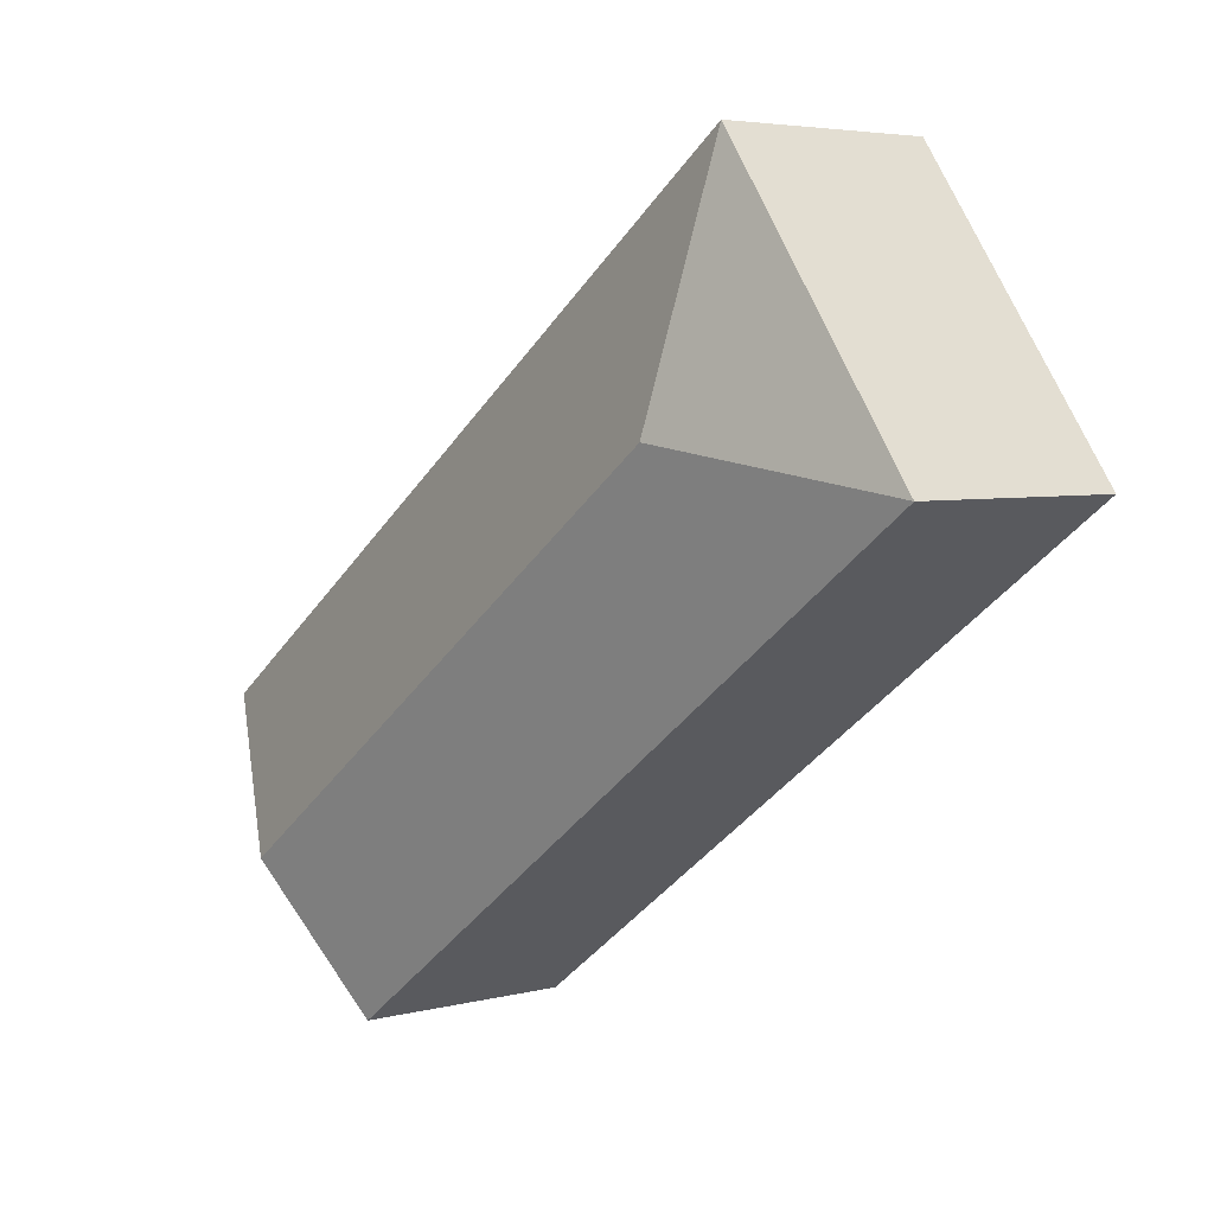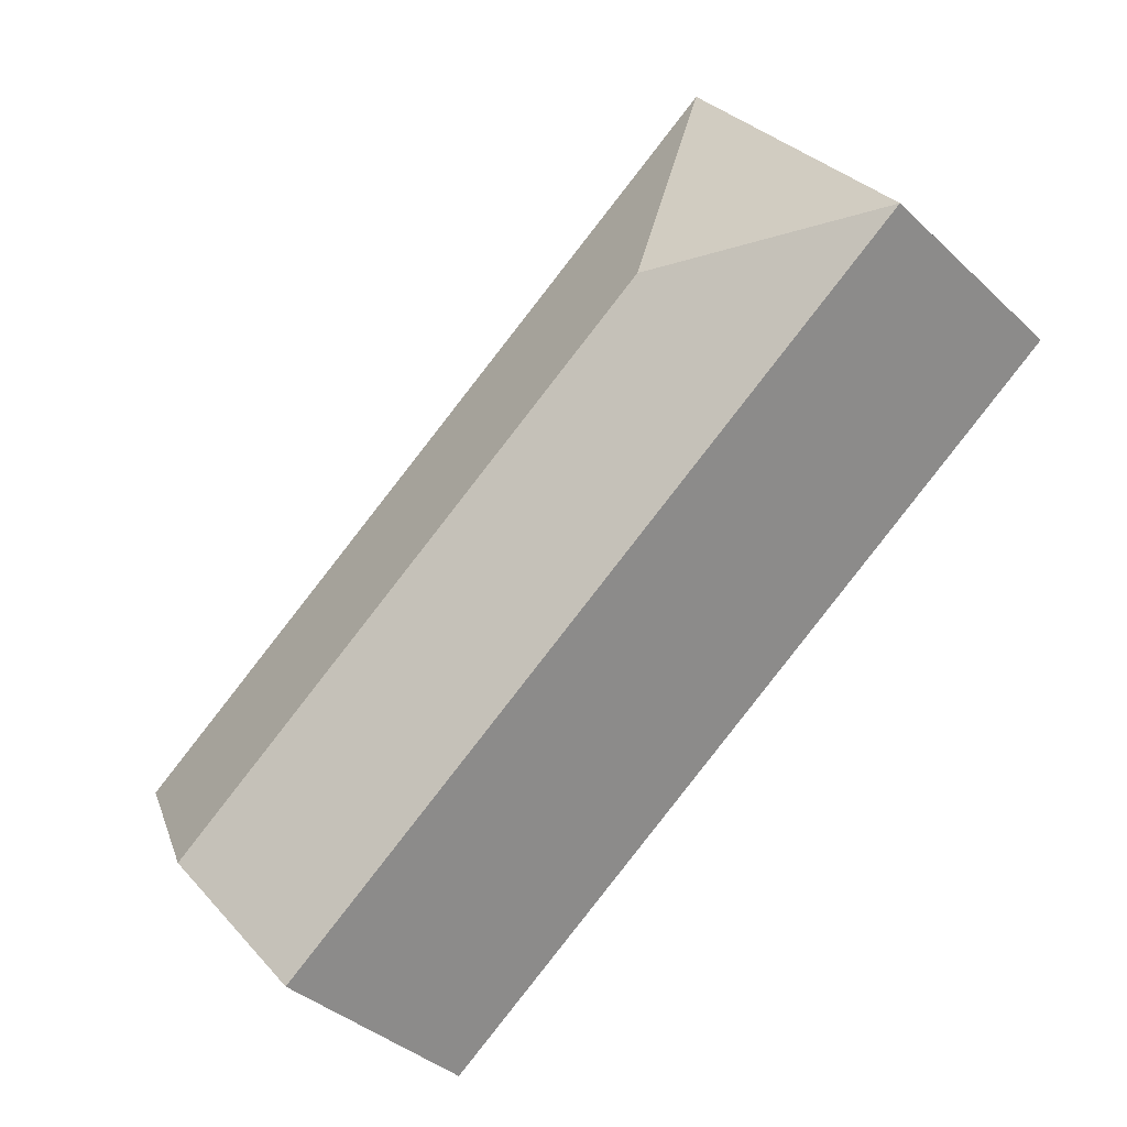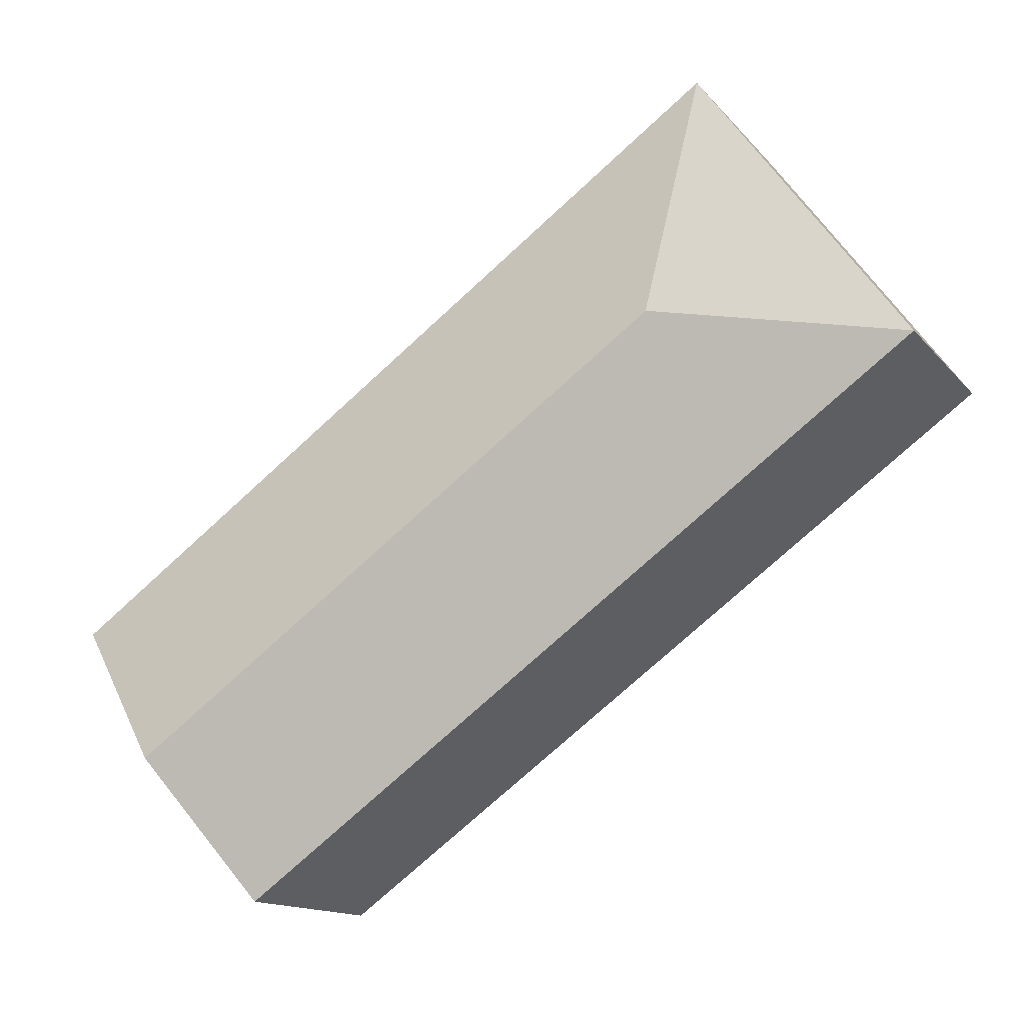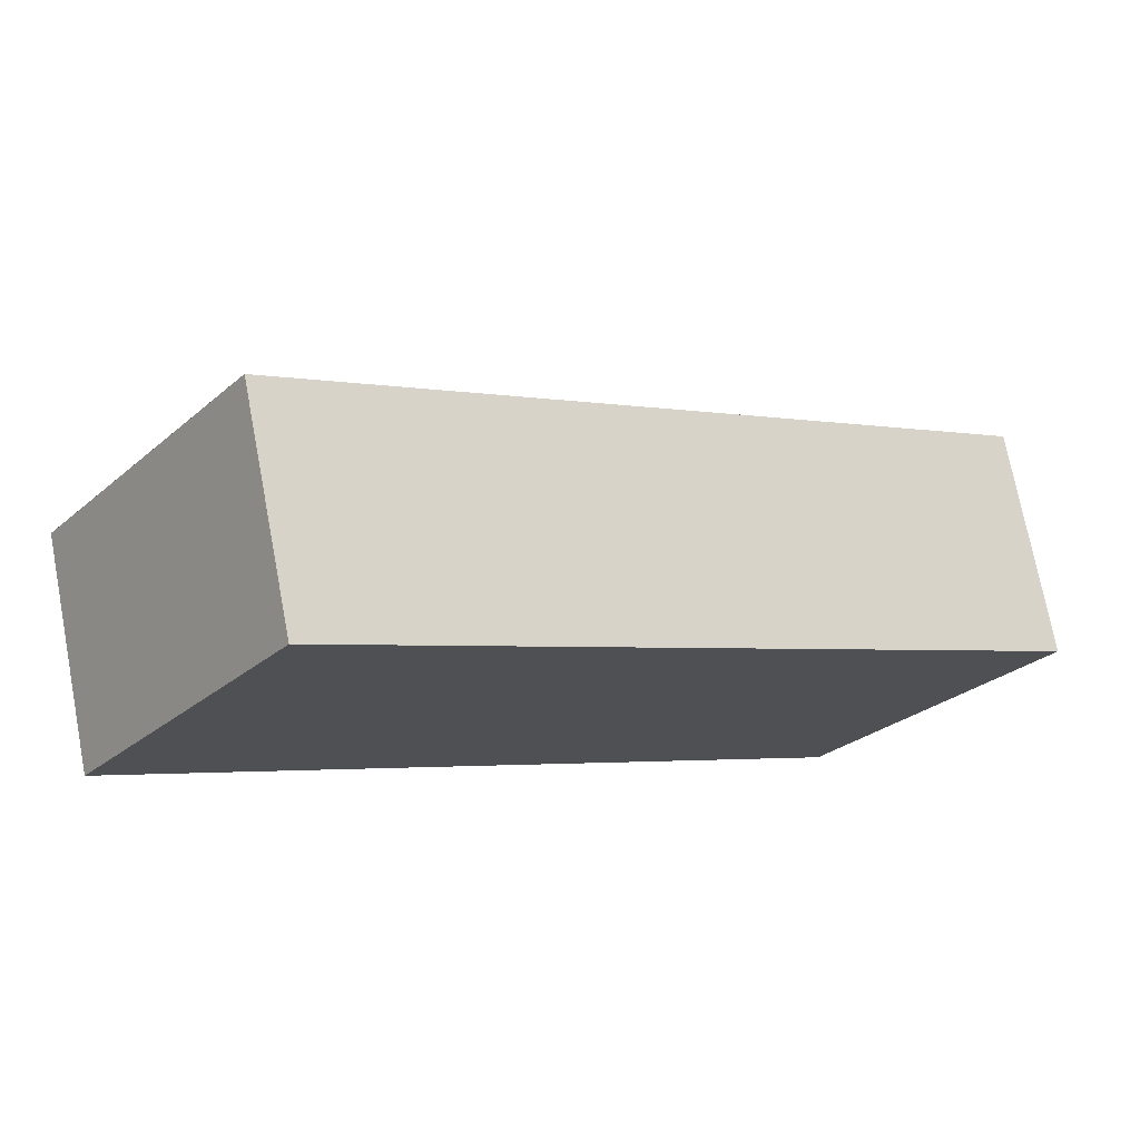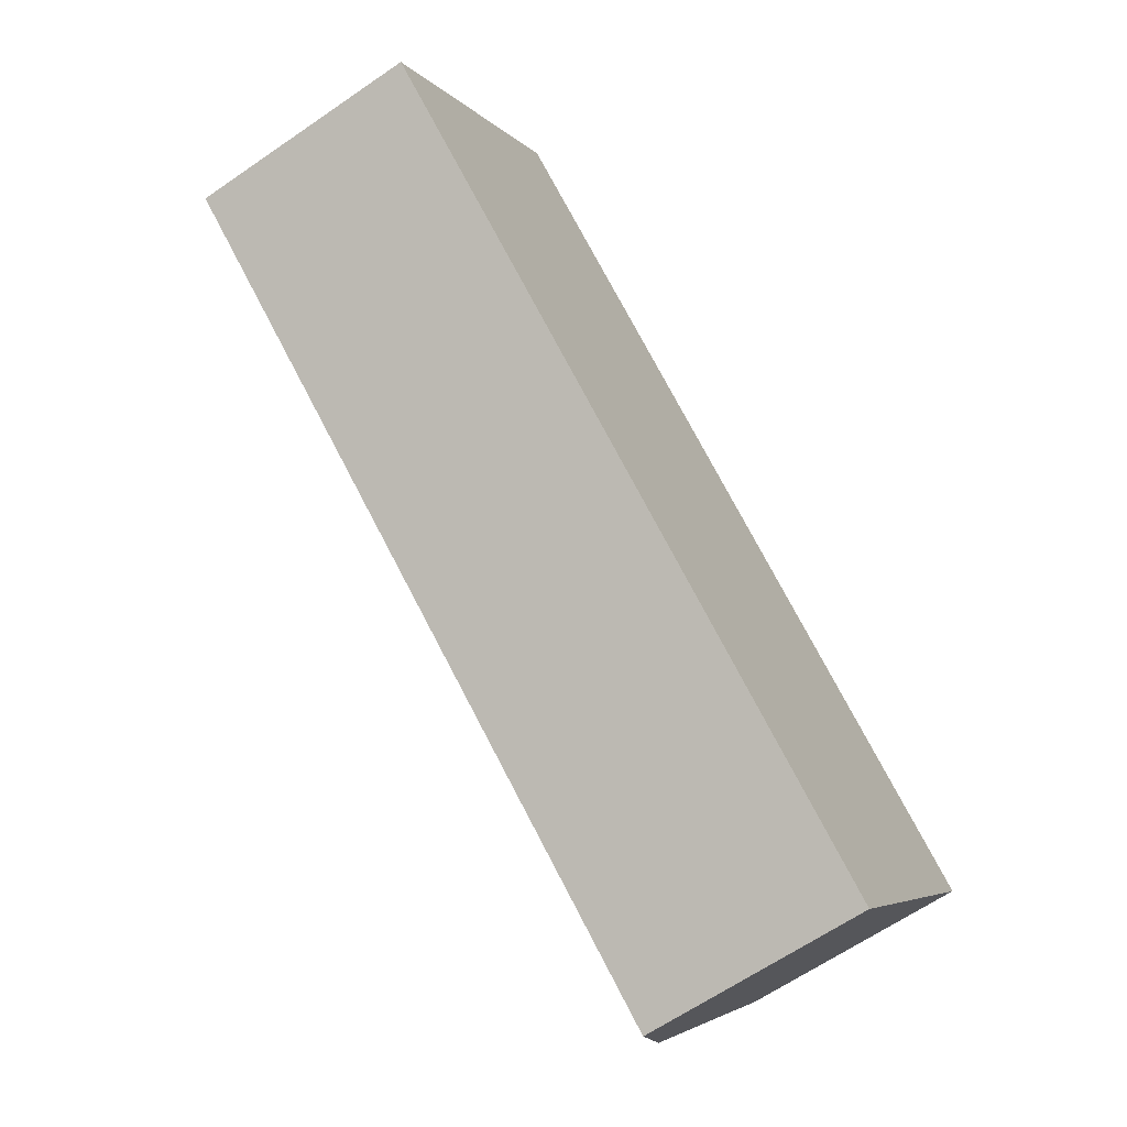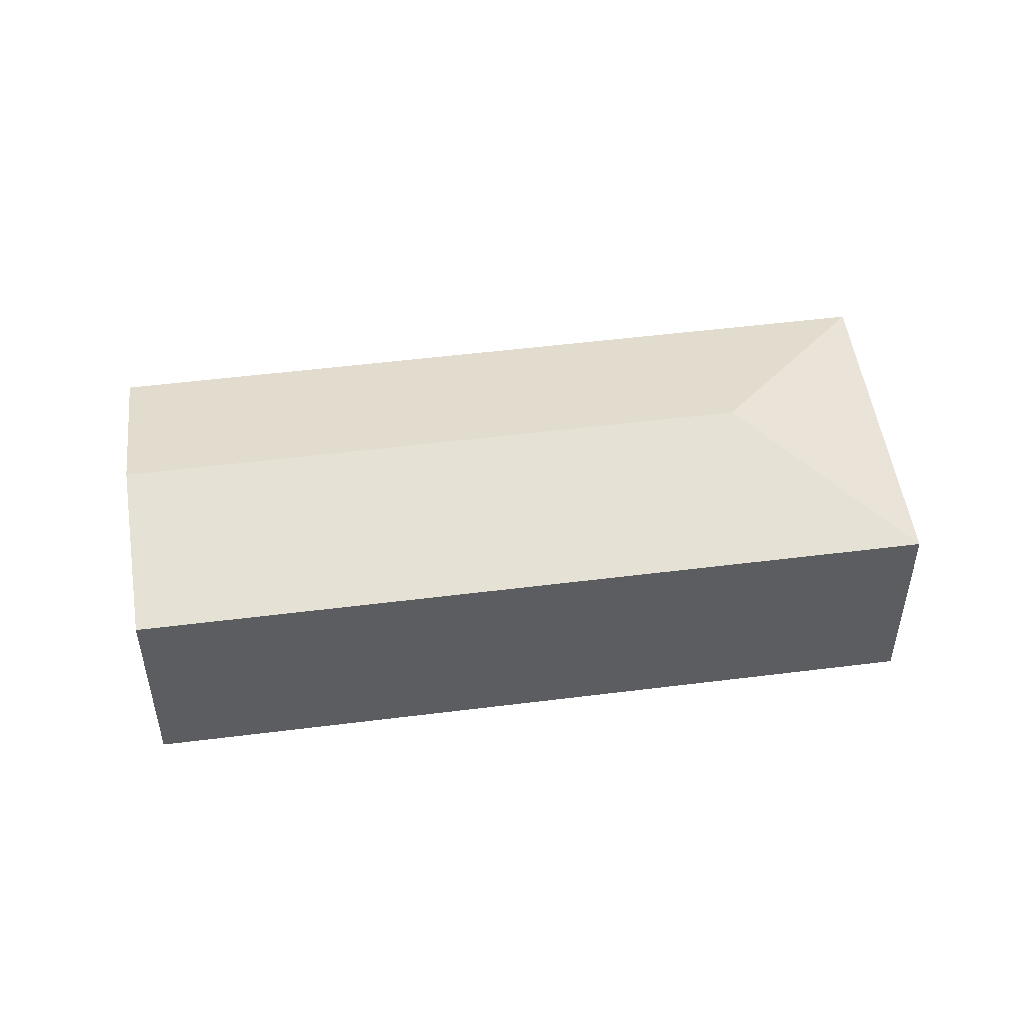
<metadata>
{"format":"obj","ext":"obj","renderer":"f3d","projection":"perspective","resolution":1024,"background":"white","views":[{"elev":4.5,"azim":-129.7,"up":"+Z"},{"elev":-38.1,"azim":-139.5,"up":"+Z"},{"elev":-13.8,"azim":-155.3,"up":"+Z"},{"elev":73.1,"azim":-10.8,"up":"+Z"},{"elev":-64.1,"azim":-55.2,"up":"+Z"},{"elev":50.6,"azim":-151.9,"up":"+Y"}]}
</metadata>
<code>
v  9.554 2.362 -2.284
v  2.625 2.875 0.418
v  2.207 2.362 3.044
v  8.451 2.875 -3.806
v  0 2.362 1.446e-16
v  7.347 2.362 -5.328
v  7.347 3.262e-16 -5.328
v  0 0 0
v  2.207 -1.864e-16 3.044
v  9.554 1.399e-16 -2.284
v  8.451 2.331e-16 -3.806
g defaultobject
f 1 2 3
f 2 1 4
f 2 5 3
f 6 2 4
f 2 6 5
f 7 5 6
f 5 7 8
f 8 3 5
f 3 8 9
f 9 1 3
f 1 9 10
f 4 7 6
f 7 4 1
f 7 1 11
f 11 1 10
f 11 8 7
f 8 11 9
f 9 11 10

</code>
